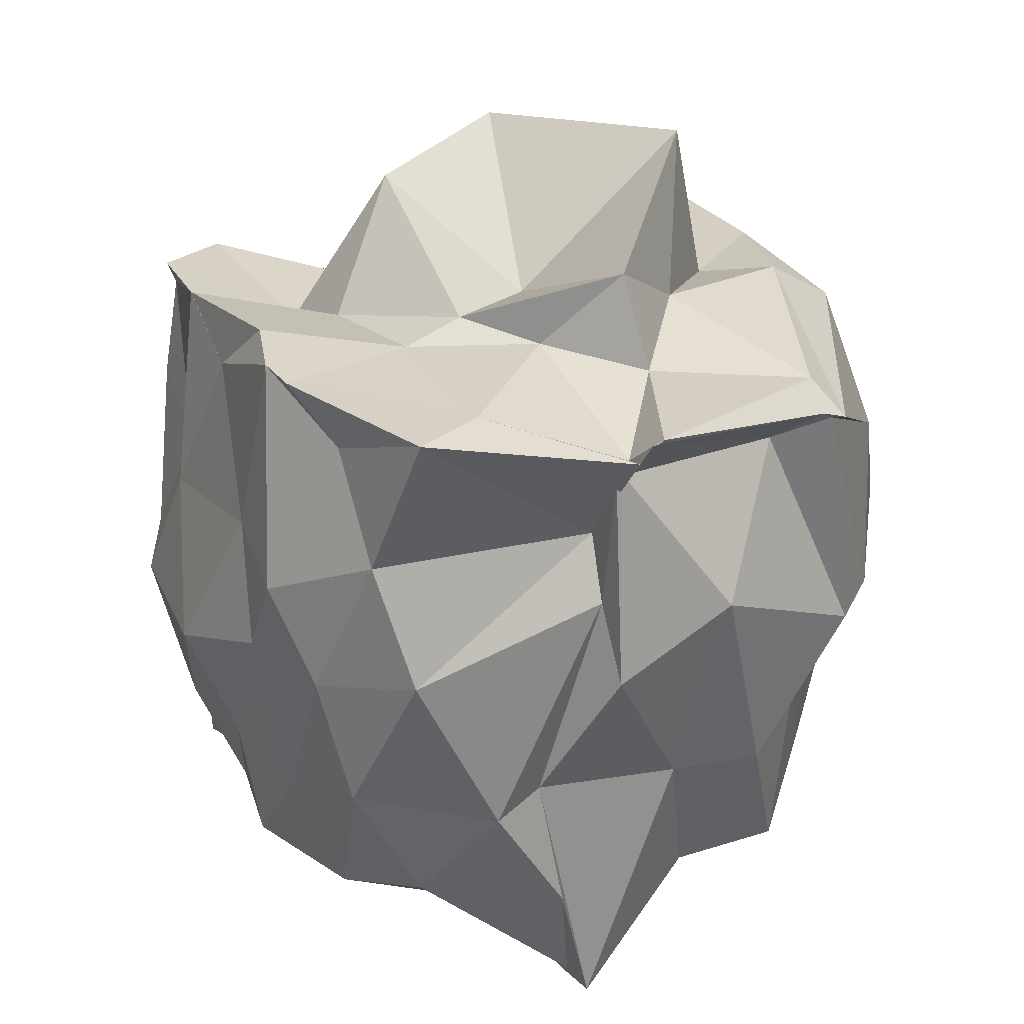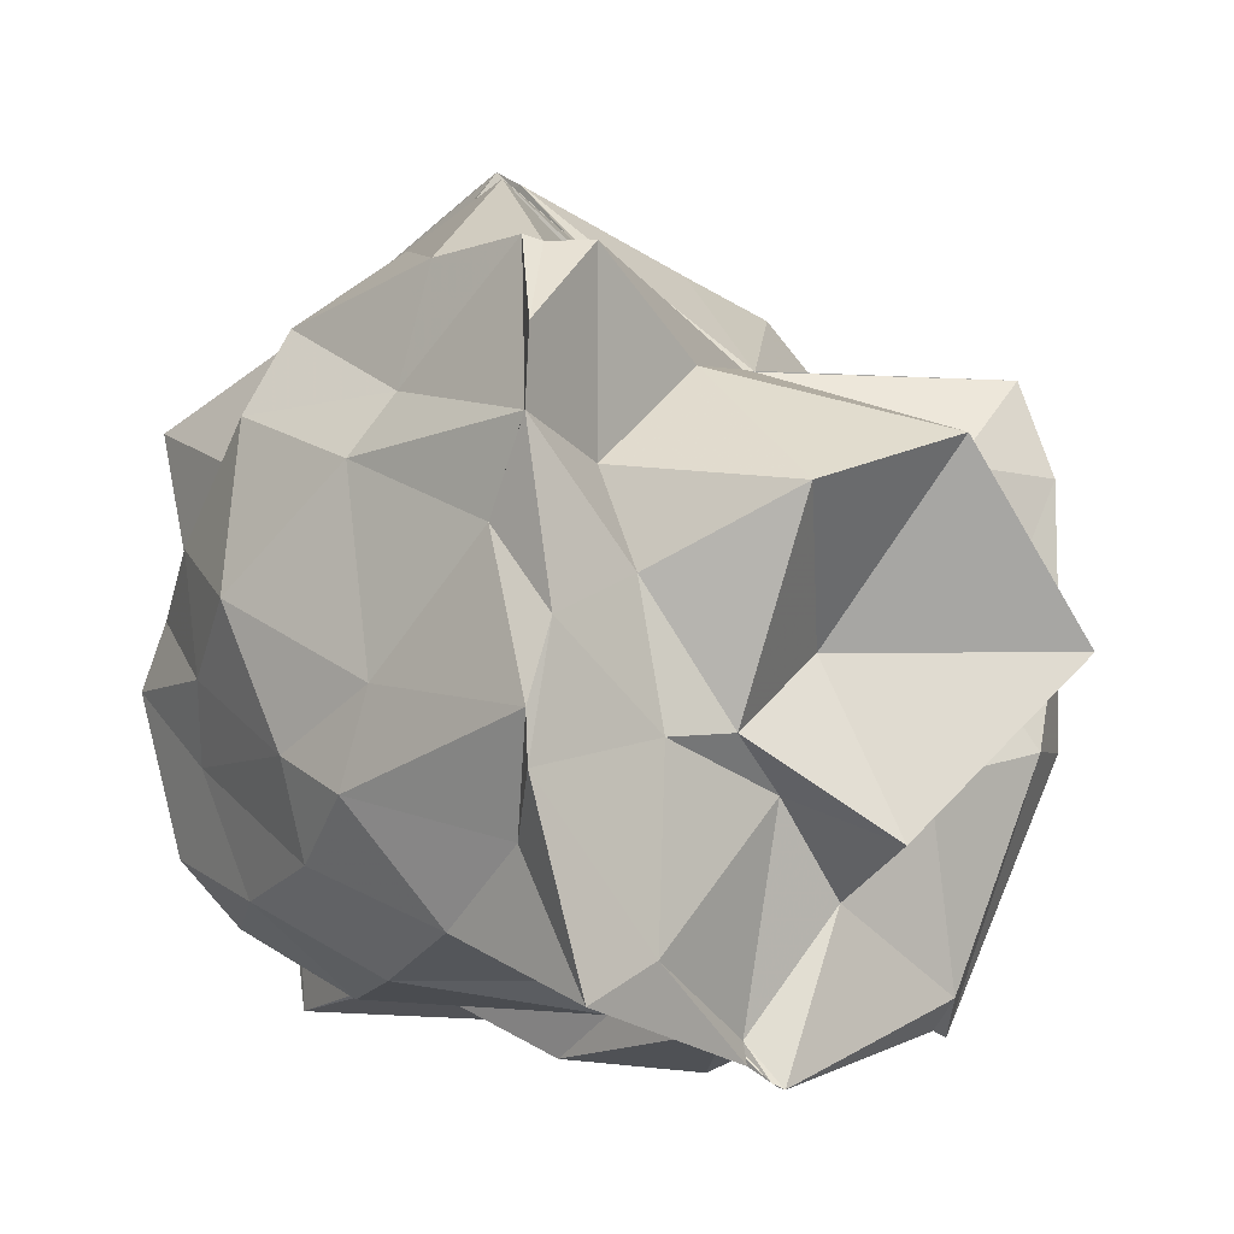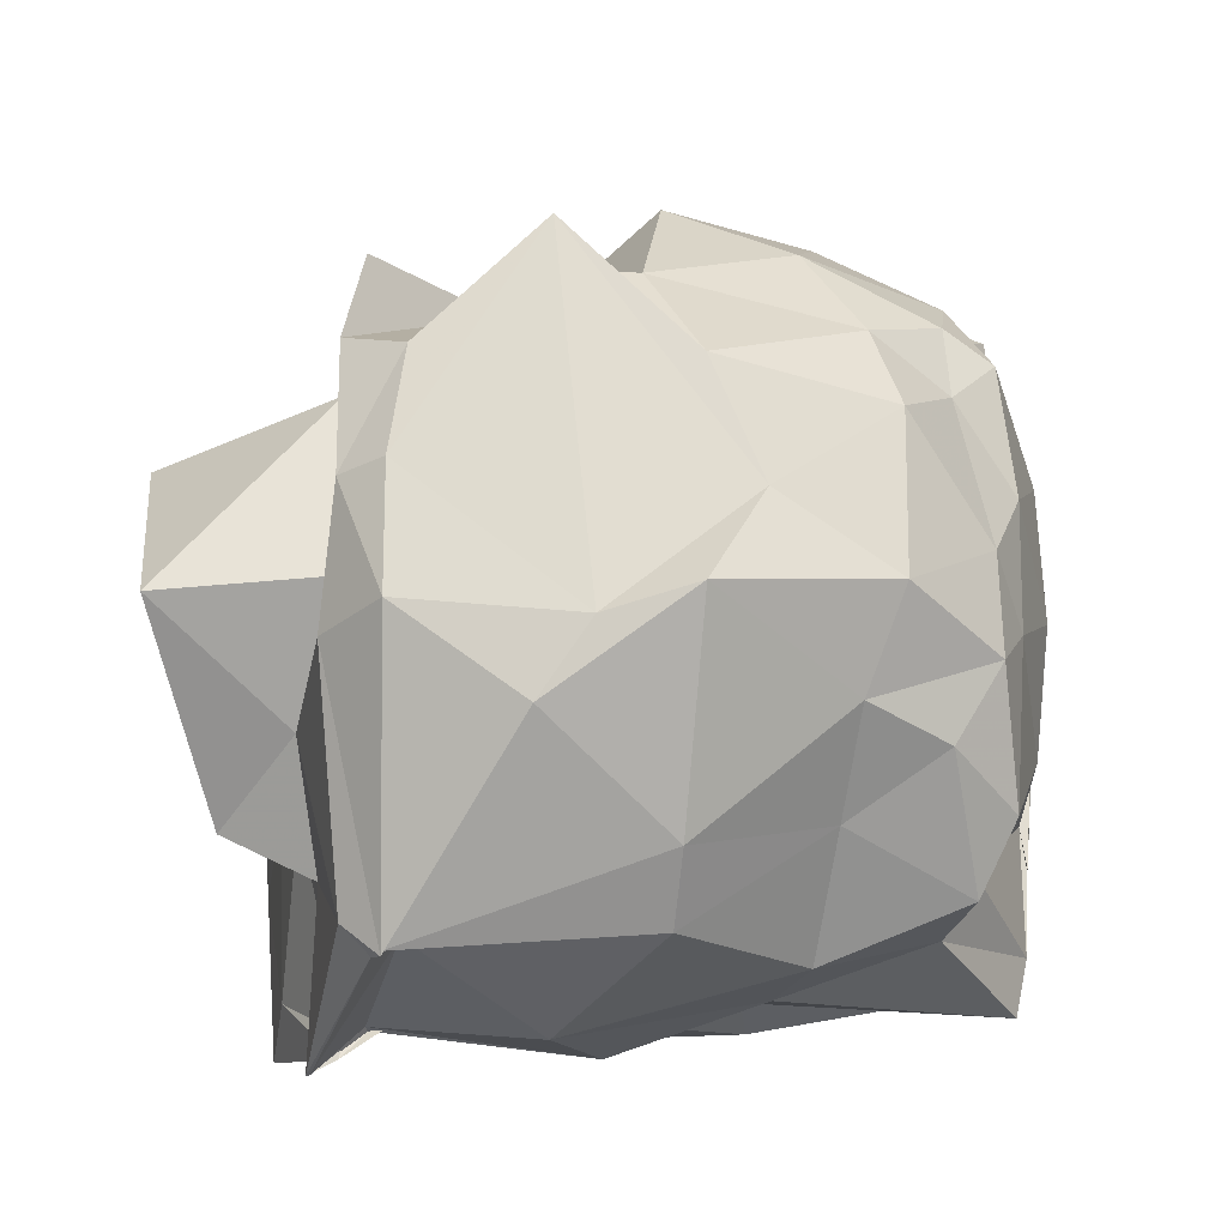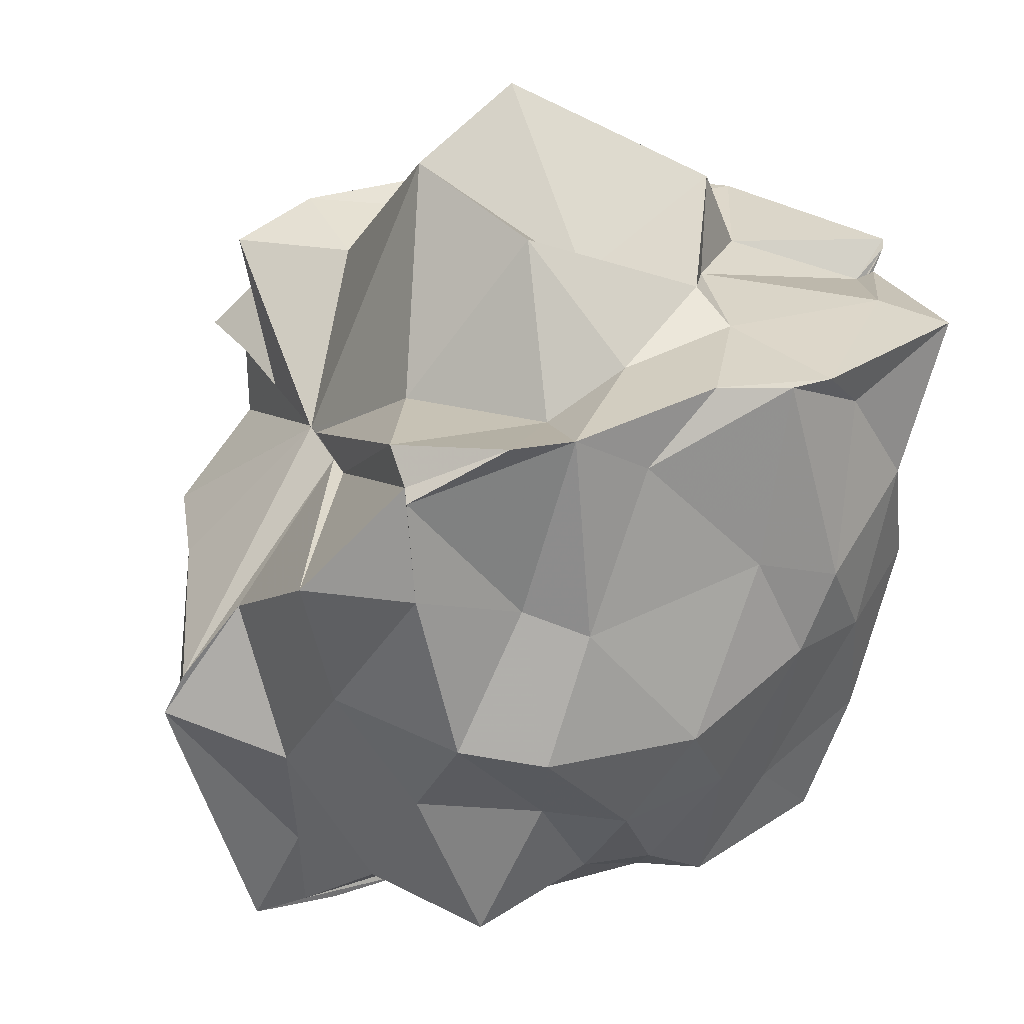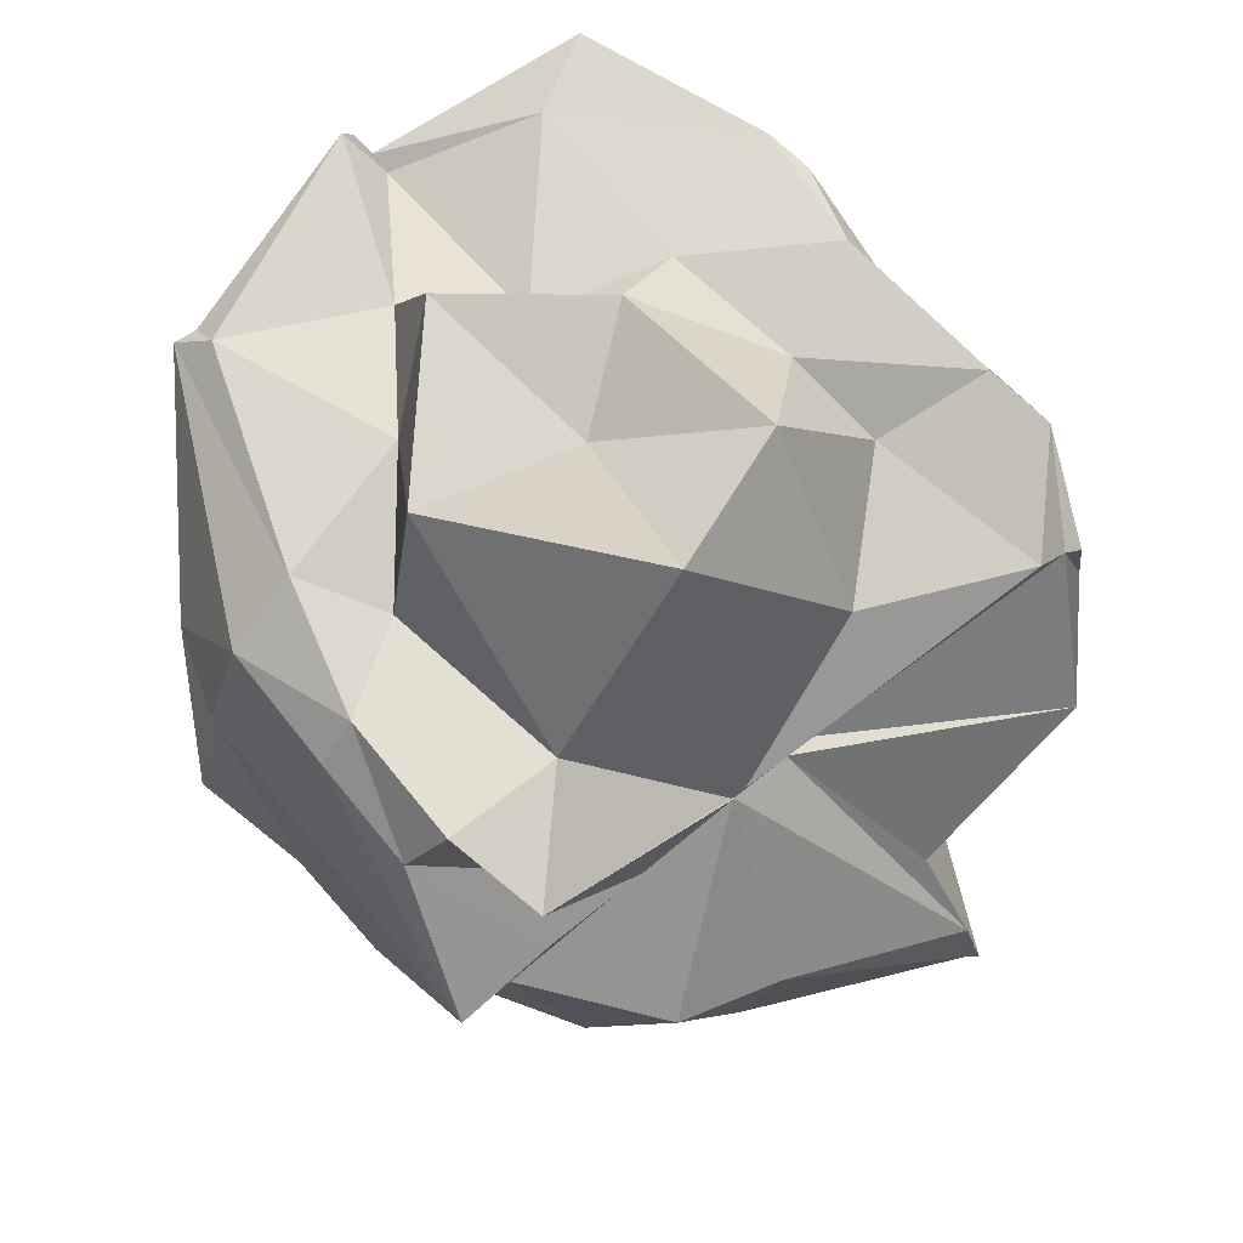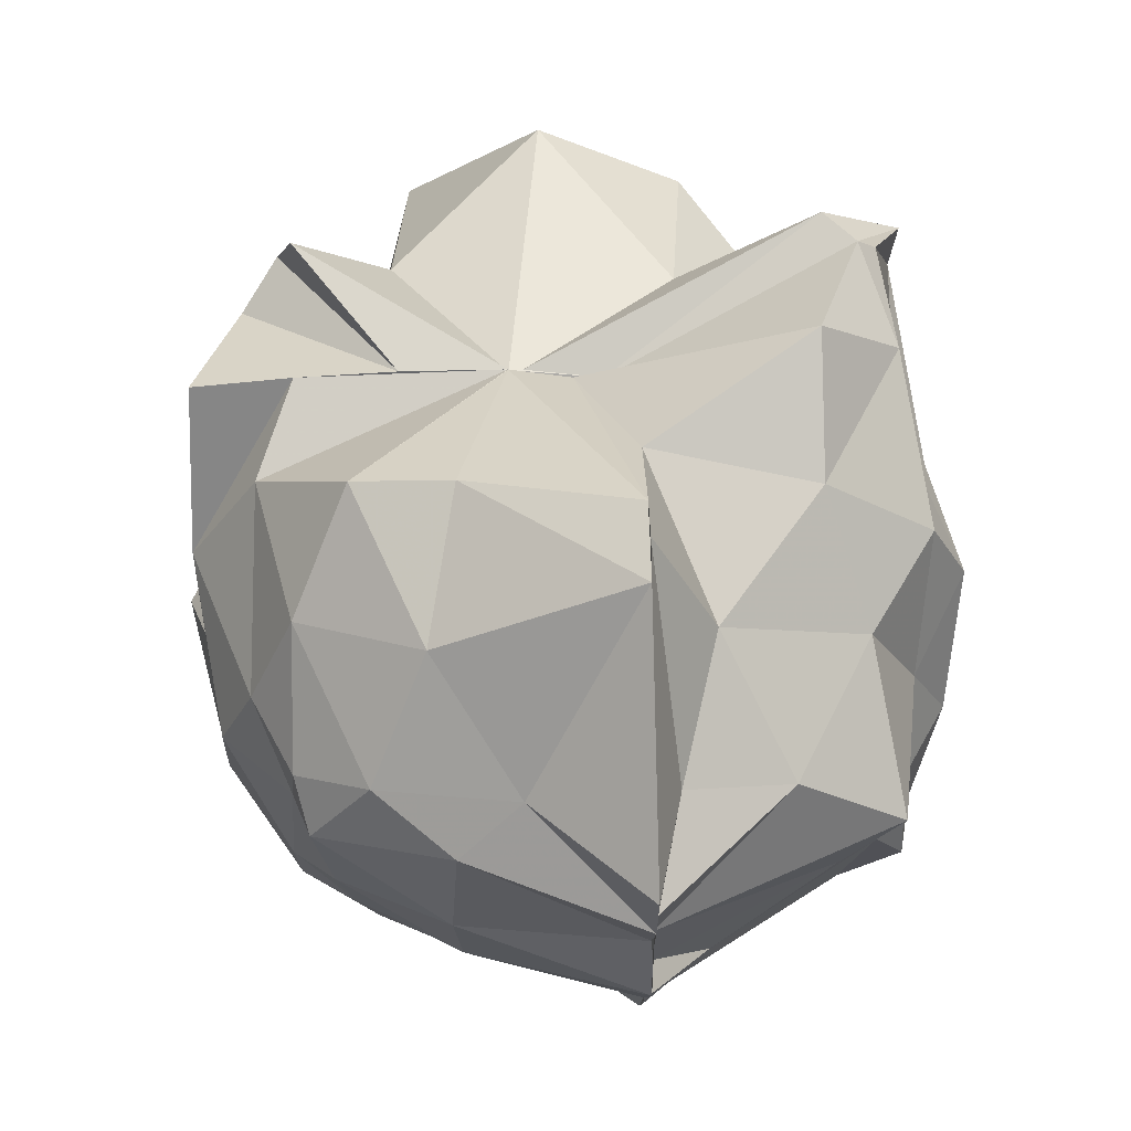
<metadata>
{"format":"obj","ext":"obj","renderer":"f3d","projection":"perspective","resolution":1024,"background":"white","views":[{"elev":24.8,"azim":-24.2,"up":"+Z"},{"elev":-10.3,"azim":-40.0,"up":"+Y"},{"elev":-21.2,"azim":78.4,"up":"+Y"},{"elev":31.0,"azim":-115.3,"up":"+Z"},{"elev":73.5,"azim":140.8,"up":"+Z"},{"elev":74.7,"azim":178.5,"up":"+Y"}]}
</metadata>
<code>
v -0.8803 -0.2249 0.8536
v -0.9981 -0.03803 -0.905
v -0.02631 -0.04369 0.7689
v -0.03077 0.2219 0.7291
v -0.4354 0.5051 0.4664
v -0.6958 0.503 0.4659
v -0.6944 0.5039 0.4653
v -0.697 0.5017 0.4648
v -0.9239 0.5005 0.4404
v -1.537 0.5803 0.74
v -1.576 0.5931 0.7178
v -1.656 0.1847 0.8322
v -1.644 -0.02066 0.701
v -1.656 -0.4151 0.8405
v -1.564 -0.6642 0.7003
v -1.482 -0.9912 0.8163
v -0.9666 -1.093 0.7203
v -0.9523 -1.129 0.7791
v -0.941 -1.137 0.7849
v -0.4132 -1.003 0.722
v -0.3592 -1.015 0.709
v -0.02941 -0.3549 0.767
v 0.0626 0.5092 0.4381
v -0.1847 0.5013 0.4587
v -0.6972 0.4993 0.4673
v -0.6976 0.5003 0.466
v -0.6968 0.5017 0.4659
v -0.8504 0.4982 0.4433
v -1.415 0.8156 0.4432
v -1.618 0.5929 0.4635
v -1.638 0.3177 0.3721
v -1.721 0.1707 0.3065
v -1.706 -0.3163 0.3787
v -1.719 -0.5416 0.2962
v -1.547 -0.8266 0.4434
v -0.9987 -0.9062 0.4687
v -0.9912 -1.02 0.6531
v -0.9716 -1.015 0.6622
v -0.5219 -0.9284 0.6482
v -0.3871 -0.9959 0.7047
v -0.001923 -0.5698 0.4598
v 0.06466 -0.3929 0.3447
v 0.08921 0.2038 0.1157
v -0.09157 0.4693 0.2124
v -0.3312 0.7628 0.1168
v -0.5786 0.8354 0.09169
v -0.9999 1.005 -0.01698
v -0.9963 0.8376 0.1568
v -1.413 0.7359 0.091
v -1.685 0.5168 0.03681
v -1.78 0.313 -0.009396
v -1.811 -0.09176 -0.02748
v -1.733 -0.4405 0.09776
v -1.645 -0.6665 0.06812
v -1.471 -0.9075 0.1356
v -1 -0.9709 0.3049
v -0.9883 -1.06 0.1179
v -0.7026 -1.09 0.2927
v -0.2846 -0.9525 0.1106
v -0.1393 -0.8081 0.1205
v 0.1628 -0.3419 0.137
v 0.09352 -0.09321 -0.01343
v -0.07267 0.3717 -0.288
v -0.1896 0.6039 -0.1663
v -0.5062 0.7907 -0.2875
v -1 1.037 -0.21
v -1 1.063 -0.1153
v -1.155 0.784 -0.249
v -1.521 0.5628 -0.221
v -1.651 0.2647 -0.2526
v -1.743 0.06497 -0.2867
v -1.717 -0.232 -0.2615
v -1.635 -0.4127 -0.363
v -1.573 -0.7181 -0.2499
v -1.258 -0.9209 -0.2836
v -1.125 -0.8783 -0.2402
v -0.7802 -0.9584 -0.2255
v -0.5277 -0.9482 -0.253
v -0.279 -0.6992 -0.2527
v -0.06927 -0.49 -0.252
v 0.04998 -0.2596 -0.3214
v 0.01964 0.1529 -0.3359
v -0.1788 0.4485 -0.4925
v -0.3653 0.5913 -0.5587
v -0.7142 0.6847 -0.6137
v -0.9999 0.8434 -0.8745
v -1.062 0.7298 -0.6033
v -1.329 0.6173 -0.5752
v -1.595 0.4177 -0.6293
v -1.603 0.1141 -0.5153
v -1.649 -0.05773 -0.5094
v -1.655 -0.2133 -0.5986
v -1.56 -0.5998 -0.5661
v -1.406 -0.7533 -0.5415
v -1.062 -0.8923 -0.586
v -0.9983 -0.915 -0.8751
v -0.6833 -0.8265 -0.5962
v -0.4007 -0.8134 -0.593
v -0.162 -0.546 -0.475
v -0.1298 -0.3541 -0.5855
v -0.1298 -0.1005 -0.578
v -0.1613 0.2703 -0.5024
v -0.1217 -0.05578 0.8604
v -0.1225 0.2632 0.8615
v -0.178 0.4994 0.8033
v -0.6977 0.5007 0.4632
v -0.7318 0.5004 0.4651
v -1.454 0.5812 0.8163
v -1.666 0.3627 0.858
v -1.655 0.1859 0.8312
v -1.606 -0.227 0.8596
v -1.644 -0.5335 0.8324
v -1.297 -0.8918 0.8199
v -0.9687 -1.039 0.709
v -0.9299 -1.142 0.7957
v -0.4153 -0.934 0.792
v -0.2124 -0.3817 0.8771
v -0.3351 -0.1922 0.8205
v -0.4068 0.2627 0.8202
v -0.6972 0.5028 0.4599
v -1.105 0.3916 0.7281
v -1.39 0.1314 0.7386
v -1.351 -0.1061 0.8198
v -1.295 -0.4414 0.8396
v -0.9702 -0.5354 0.8298
v -0.769 -0.7461 0.8004
v -0.5716 -0.473 0.88
v -0.4316 -0.2241 1.236
v -0.7824 0.2049 1.214
v -1.143 0.06685 1.122
v -1.142 -0.4244 0.8897
v -0.792 -0.6431 1.024
v -0.2114 0.3824 -0.6242
v -0.5578 0.5676 -0.721
v -0.9992 0.6041 -0.9027
v -1.001 0.6971 -0.8758
v -0.9963 0.4435 -0.8755
v -1.451 0.2082 -0.6882
v -1.576 -0.06297 -0.5902
v -1.503 -0.3669 -0.6302
v -1.317 -0.5915 -0.6727
v -1.005 -0.8046 -0.8748
v -0.9963 -0.7685 -0.9064
v -0.6406 -0.6676 -0.6638
v -0.3087 -0.6434 -0.6619
v -0.2691 -0.2393 -0.6783
v -0.2463 0.07496 -0.6767
v -0.5342 0.2328 -0.8189
v -1.001 0.2982 -0.8772
v -1.002 0.372 -0.8967
v -1 0.1202 -0.8987
v -1.153 -0.07946 -0.848
v -0.9947 -0.2654 -0.9422
v -1.005 -0.548 -0.921
v -1.003 -0.4415 -0.9061
v -0.5841 -0.4231 -0.8096
v -0.5474 -0.09743 -0.8384
v -1.001 0.1243 -0.9831
v -1.001 0.1243 -0.9789
v -0.9983 0.1233 -0.9791
v -0.9994 -0.5493 -0.9212
v -0.9972 -0.2664 -0.943
f 3 23 4
f 4 23 24
f 4 24 5
f 5 24 25
f 5 25 6
f 6 25 26
f 6 26 7
f 7 26 27
f 7 27 8
f 8 27 28
f 8 28 9
f 9 28 29
f 9 29 10
f 10 29 30
f 10 30 11
f 11 30 31
f 11 31 12
f 12 31 32
f 12 32 13
f 13 32 33
f 13 33 14
f 14 33 34
f 14 34 15
f 15 34 35
f 15 35 16
f 16 35 36
f 16 36 17
f 17 36 37
f 17 37 18
f 18 37 38
f 18 38 19
f 19 38 39
f 19 39 20
f 20 39 40
f 20 40 21
f 21 40 41
f 21 41 22
f 22 41 42
f 22 42 3
f 3 42 23
f 23 43 24
f 24 43 44
f 24 44 25
f 25 44 45
f 25 45 26
f 26 45 46
f 26 46 27
f 27 46 47
f 27 47 28
f 28 47 48
f 28 48 29
f 29 48 49
f 29 49 30
f 30 49 50
f 30 50 31
f 31 50 51
f 31 51 32
f 32 51 52
f 32 52 33
f 33 52 53
f 33 53 34
f 34 53 54
f 34 54 35
f 35 54 55
f 35 55 36
f 36 55 56
f 36 56 37
f 37 56 57
f 37 57 38
f 38 57 58
f 38 58 39
f 39 58 59
f 39 59 40
f 40 59 60
f 40 60 41
f 41 60 61
f 41 61 42
f 42 61 62
f 42 62 23
f 23 62 43
f 43 63 44
f 44 63 64
f 44 64 45
f 45 64 65
f 45 65 46
f 46 65 66
f 46 66 47
f 47 66 67
f 47 67 48
f 48 67 68
f 48 68 49
f 49 68 69
f 49 69 50
f 50 69 70
f 50 70 51
f 51 70 71
f 51 71 52
f 52 71 72
f 52 72 53
f 53 72 73
f 53 73 54
f 54 73 74
f 54 74 55
f 55 74 75
f 55 75 56
f 56 75 76
f 56 76 57
f 57 76 77
f 57 77 58
f 58 77 78
f 58 78 59
f 59 78 79
f 59 79 60
f 60 79 80
f 60 80 61
f 61 80 81
f 61 81 62
f 62 81 82
f 62 82 43
f 43 82 63
f 63 83 64
f 64 83 84
f 64 84 65
f 65 84 85
f 65 85 66
f 66 85 86
f 66 86 67
f 67 86 87
f 67 87 68
f 68 87 88
f 68 88 69
f 69 88 89
f 69 89 70
f 70 89 90
f 70 90 71
f 71 90 91
f 71 91 72
f 72 91 92
f 72 92 73
f 73 92 93
f 73 93 74
f 74 93 94
f 74 94 75
f 75 94 95
f 75 95 76
f 76 95 96
f 76 96 77
f 77 96 97
f 77 97 78
f 78 97 98
f 78 98 79
f 79 98 99
f 79 99 80
f 80 99 100
f 80 100 81
f 81 100 101
f 81 101 82
f 82 101 102
f 82 102 63
f 63 102 83
f 103 104 118
f 104 119 118
f 104 105 119
f 105 120 119
f 105 106 120
f 106 107 120
f 107 121 120
f 107 108 121
f 108 122 121
f 108 109 122
f 109 110 122
f 110 123 122
f 110 111 123
f 111 124 123
f 111 112 124
f 112 113 124
f 113 125 124
f 113 114 125
f 114 126 125
f 114 115 126
f 115 116 126
f 116 127 126
f 116 117 127
f 117 118 127
f 117 103 118
f 118 119 128
f 119 129 128
f 119 120 129
f 120 121 129
f 121 130 129
f 121 122 130
f 122 123 130
f 123 131 130
f 123 124 131
f 124 125 131
f 125 132 131
f 125 126 132
f 126 127 132
f 127 128 132
f 127 118 128
f 133 148 134
f 134 148 149
f 134 149 135
f 135 149 150
f 135 150 136
f 136 150 137
f 137 150 151
f 137 151 138
f 138 151 152
f 138 152 139
f 139 152 140
f 140 152 153
f 140 153 141
f 141 153 154
f 141 154 142
f 142 154 143
f 143 154 155
f 143 155 144
f 144 155 156
f 144 156 145
f 145 156 146
f 146 156 157
f 146 157 147
f 147 157 148
f 147 148 133
f 148 158 149
f 149 158 159
f 149 159 150
f 150 159 151
f 151 159 160
f 151 160 152
f 152 160 153
f 153 160 161
f 153 161 154
f 154 161 155
f 155 161 162
f 155 162 156
f 156 162 157
f 157 162 158
f 157 158 148
f 3 4 103
f 103 4 104
f 4 5 104
f 104 5 105
f 5 6 105
f 105 6 106
f 6 7 106
f 7 8 106
f 106 8 107
f 8 9 107
f 107 9 108
f 9 10 108
f 108 10 109
f 10 11 109
f 11 12 109
f 109 12 110
f 12 13 110
f 110 13 111
f 13 14 111
f 111 14 112
f 14 15 112
f 15 16 112
f 112 16 113
f 16 17 113
f 113 17 114
f 17 18 114
f 114 18 115
f 18 19 115
f 19 20 115
f 115 20 116
f 20 21 116
f 116 21 117
f 21 22 117
f 117 22 103
f 22 3 103
f 83 133 84
f 84 133 134
f 84 134 85
f 85 134 135
f 85 135 86
f 86 135 136
f 86 136 87
f 87 136 88
f 88 136 137
f 88 137 89
f 89 137 138
f 89 138 90
f 90 138 139
f 90 139 91
f 91 139 92
f 92 139 140
f 92 140 93
f 93 140 141
f 93 141 94
f 94 141 142
f 94 142 95
f 95 142 96
f 96 142 143
f 96 143 97
f 97 143 144
f 97 144 98
f 98 144 145
f 98 145 99
f 99 145 100
f 100 145 146
f 100 146 101
f 101 146 147
f 101 147 102
f 102 147 133
f 102 133 83
f 128 129 1
f 129 130 1
f 130 131 1
f 131 132 1
f 132 128 1
f 159 158 2
f 160 159 2
f 161 160 2
f 162 161 2
f 158 162 2

</code>
